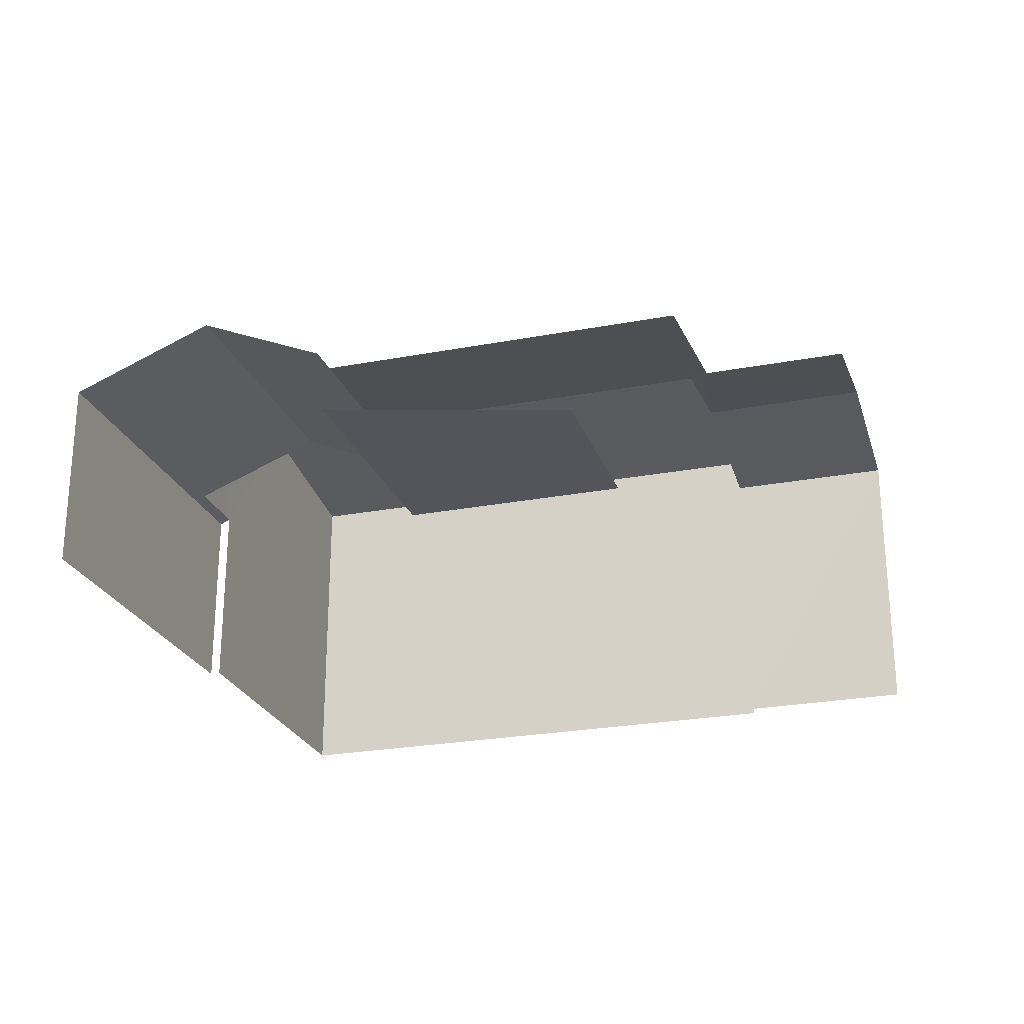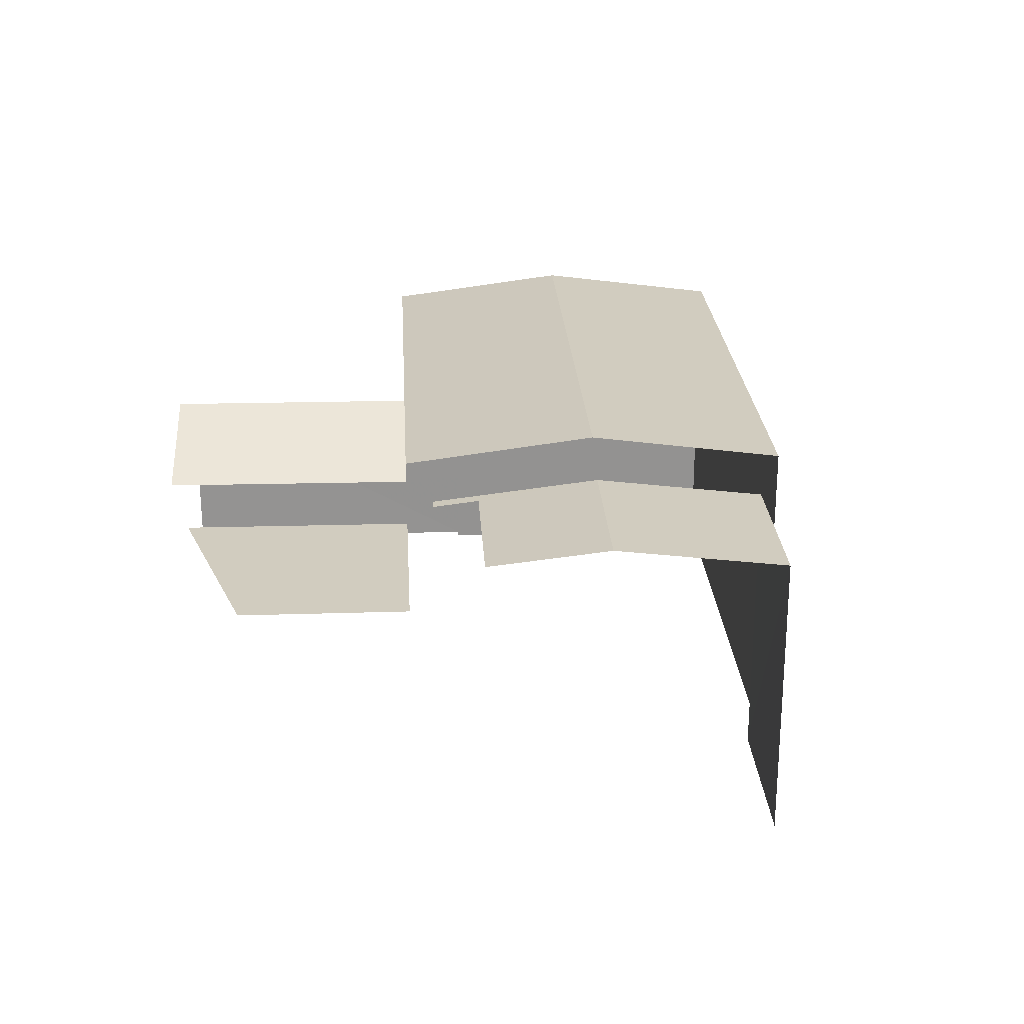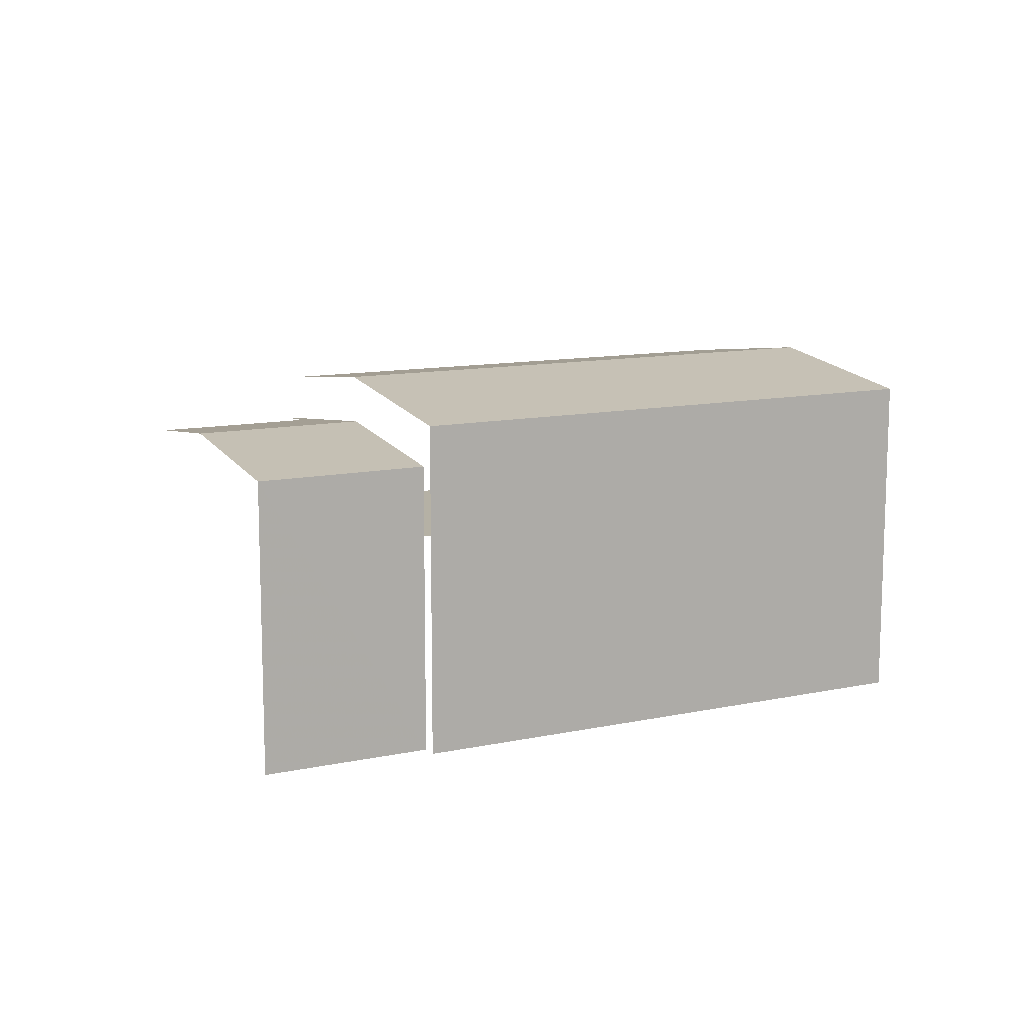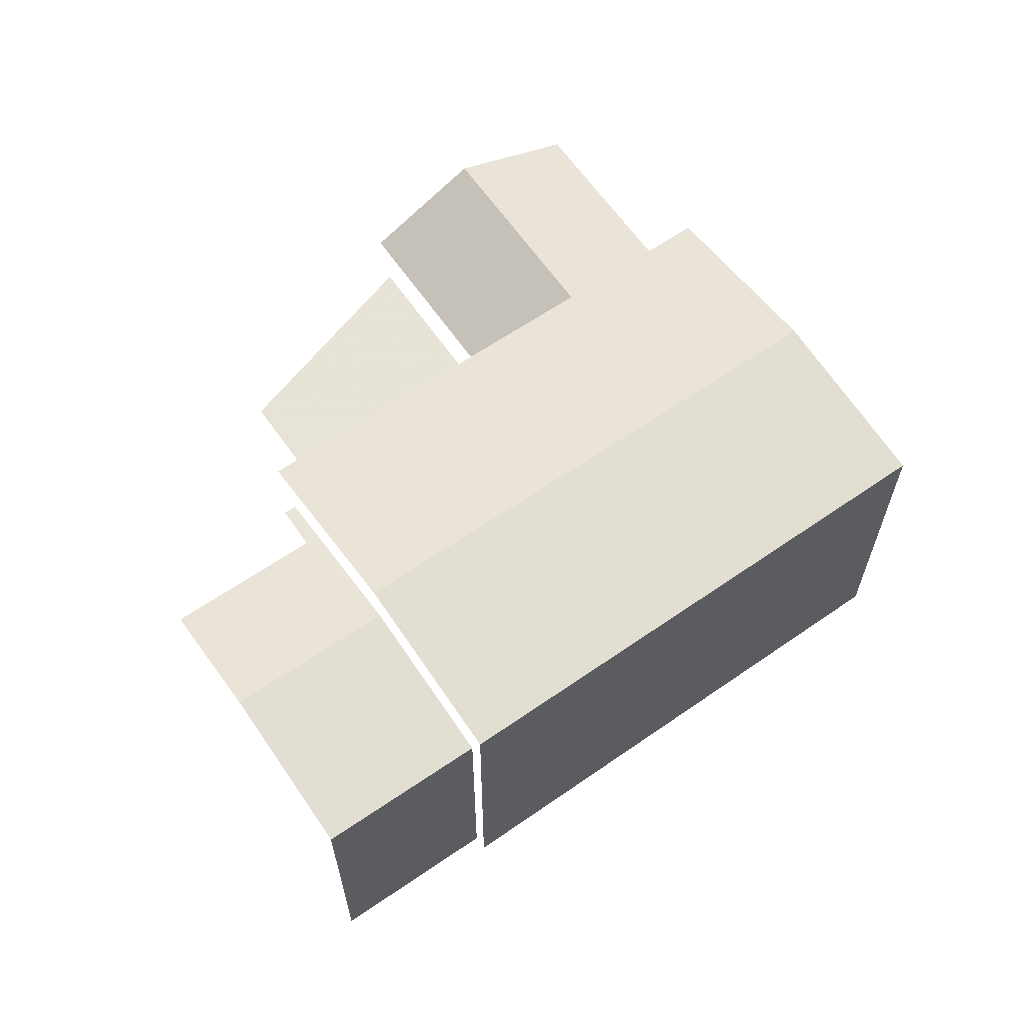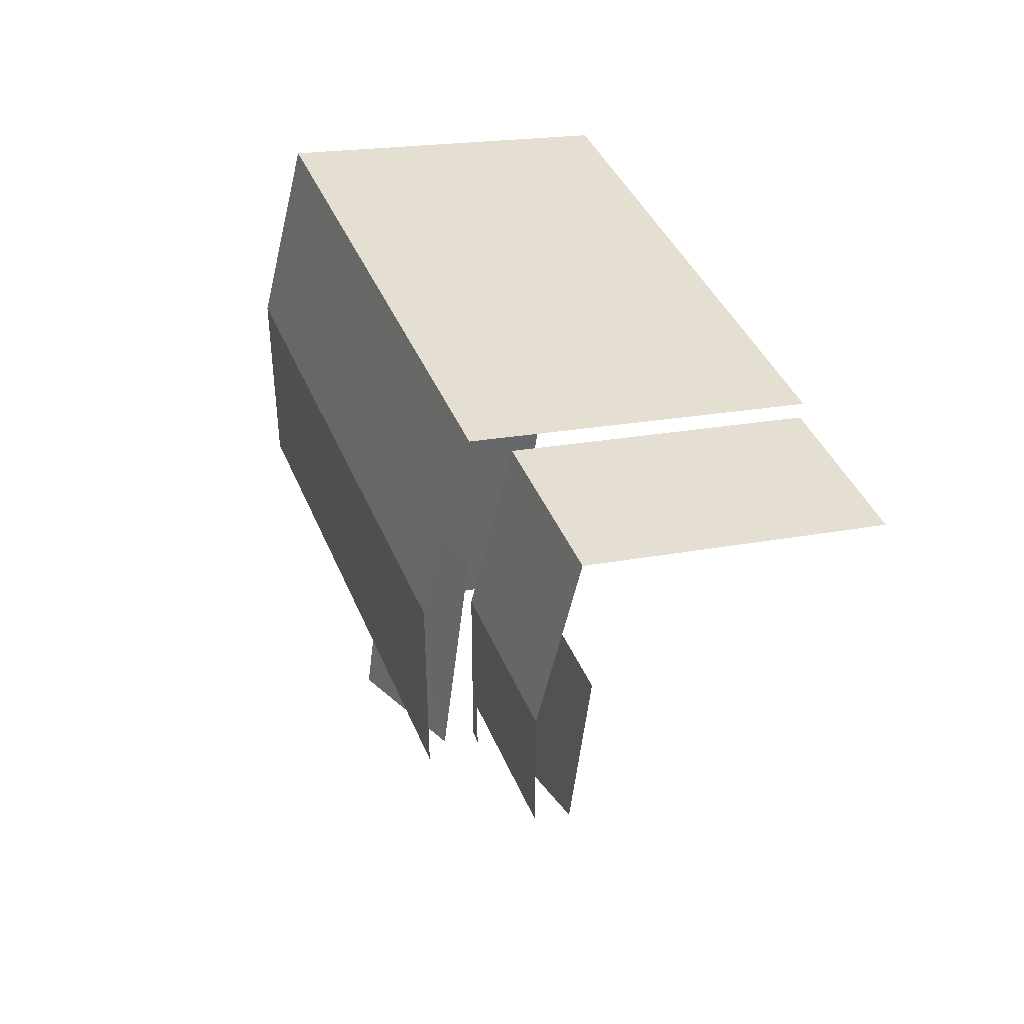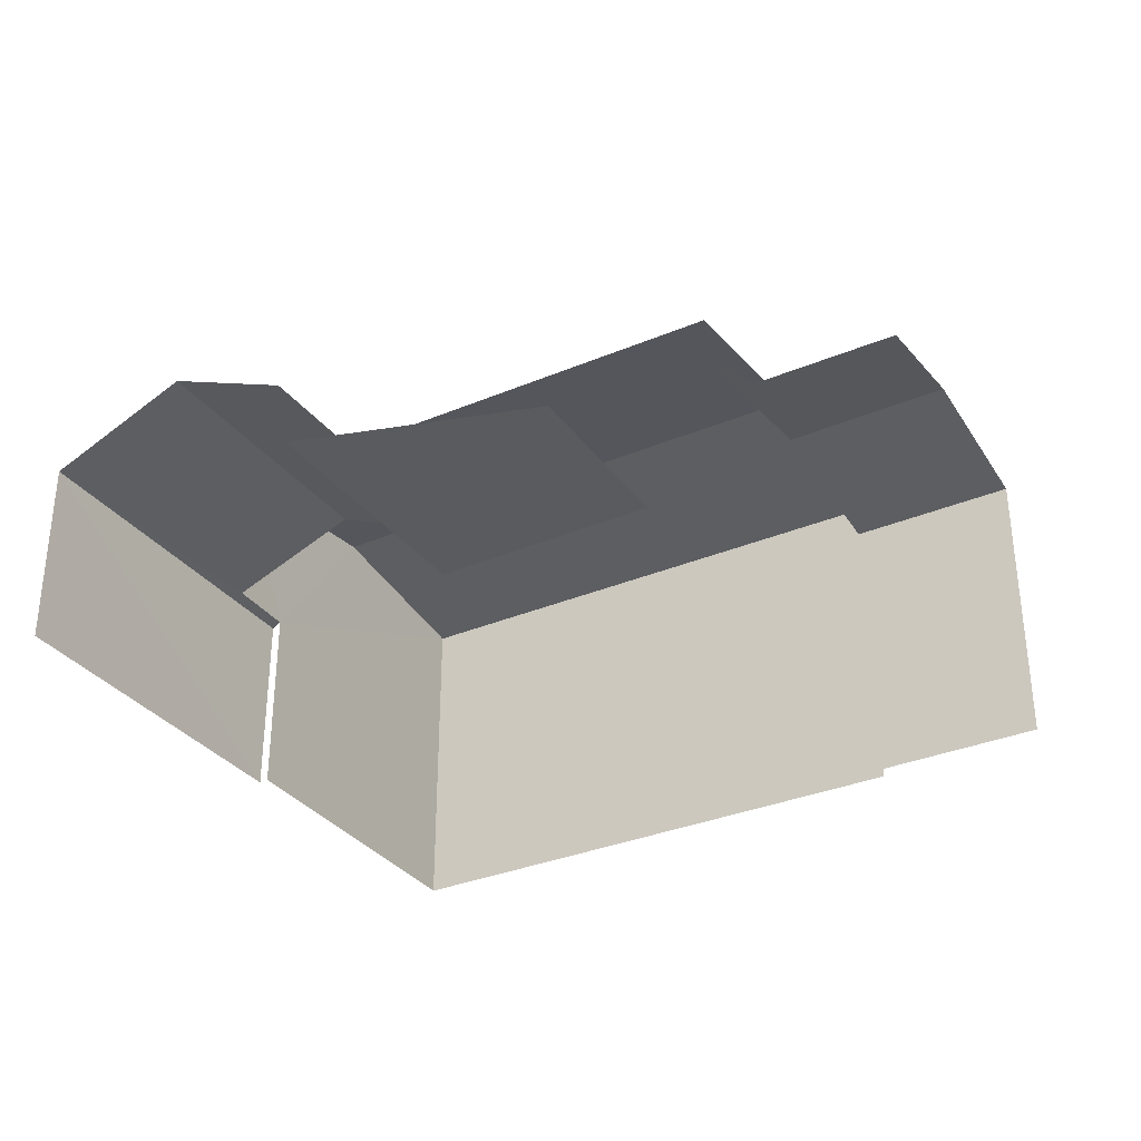
<metadata>
{"format":"obj","ext":"obj","renderer":"f3d","projection":"perspective","resolution":1024,"background":"white","views":[{"elev":-25.0,"azim":-1.1,"up":"+Z"},{"elev":23.9,"azim":68.7,"up":"+Z"},{"elev":11.8,"azim":134.9,"up":"+Z"},{"elev":62.7,"azim":126.8,"up":"+Z"},{"elev":19.0,"azim":68.7,"up":"+Y"},{"elev":-32.9,"azim":12.1,"up":"+Z"}]}
</metadata>
<code>
v -2.235e+05 -1.283e+05 14.95
v -2.235e+05 -1.283e+05 14.95
v -2.235e+05 -1.282e+05 14.95
v -2.235e+05 -1.283e+05 14.95
v -2.235e+05 -1.283e+05 14.95
v -2.235e+05 -1.283e+05 14.95
v -2.235e+05 -1.283e+05 14.95
v -2.235e+05 -1.283e+05 14.95
v -2.235e+05 -1.283e+05 14.95
v -2.235e+05 -1.283e+05 14.95
v -2.235e+05 -1.283e+05 14.95
v -2.235e+05 -1.283e+05 14.95
v -2.235e+05 -1.283e+05 14.95
v -2.235e+05 -1.283e+05 14.95
v -2.235e+05 -1.283e+05 14.95
v -2.235e+05 -1.283e+05 14.95
v -2.235e+05 -1.283e+05 21.2
v -2.235e+05 -1.283e+05 21.2
v -2.235e+05 -1.283e+05 20.79
v -2.235e+05 -1.283e+05 20.79
v -2.235e+05 -1.283e+05 21.64
v -2.235e+05 -1.283e+05 21.64
v -2.235e+05 -1.283e+05 22.13
v -2.235e+05 -1.283e+05 22.13
v -2.235e+05 -1.283e+05 17.61
v -2.235e+05 -1.283e+05 17.61
v -2.235e+05 -1.283e+05 17.61
v -2.235e+05 -1.283e+05 17.61
v -2.235e+05 -1.283e+05 19.8
v -2.235e+05 -1.283e+05 18.78
v -2.235e+05 -1.283e+05 18.7
v -2.235e+05 -1.283e+05 18.7
v -2.235e+05 -1.283e+05 19.8
v -2.235e+05 -1.283e+05 18.78
v -2.235e+05 -1.283e+05 20.9
v -2.235e+05 -1.283e+05 20.9
v -2.235e+05 -1.283e+05 20.79
v -2.235e+05 -1.283e+05 20.79
v -2.235e+05 -1.282e+05 21.64
v -2.235e+05 -1.283e+05 21.64
v -2.235e+05 -1.283e+05 18.7
v -2.235e+05 -1.283e+05 18.7
f 1 2 3
f 4 3 5
f 4 6 7
f 8 2 9
f 8 9 10
f 6 11 12
f 11 5 13
f 5 14 15
f 16 14 8
f 3 2 5
f 11 4 5
f 11 6 4
f 5 2 8
f 14 5 8
f 38 16 8
f 36 38 8
f 14 16 38
f 37 14 38
f 35 10 18
f 10 9 18
f 9 19 18
f 32 34 4
f 7 32 4
f 31 6 29
f 6 12 29
f 12 41 29
f 12 28 41
f 41 28 42
f 12 11 28
f 42 28 25
f 11 13 26
f 28 11 26
f 37 15 14
f 2 1 20
f 17 20 40
f 37 17 23
f 22 15 37
f 20 1 40
f 22 37 23
f 17 40 23
f 5 15 27
f 15 22 27
f 33 21 30
f 22 21 33
f 25 27 42
f 42 22 33
f 27 22 42
f 5 26 13
f 5 27 26
f 36 8 10
f 35 36 10
f 17 18 19
f 20 17 19
f 21 22 23
f 24 21 23
f 25 26 27
f 25 28 26
f 29 30 31
f 31 30 32
f 29 33 30
f 32 30 34
f 35 18 36
f 18 17 36
f 36 37 38
f 36 17 37
f 23 39 24
f 23 40 39
f 33 29 41
f 42 33 41
f 40 1 3
f 39 40 3
f 31 7 6
f 31 32 7
f 3 4 34
f 39 3 34
f 39 34 24
f 34 30 21
f 34 21 24
f 2 19 9
f 2 20 19

</code>
